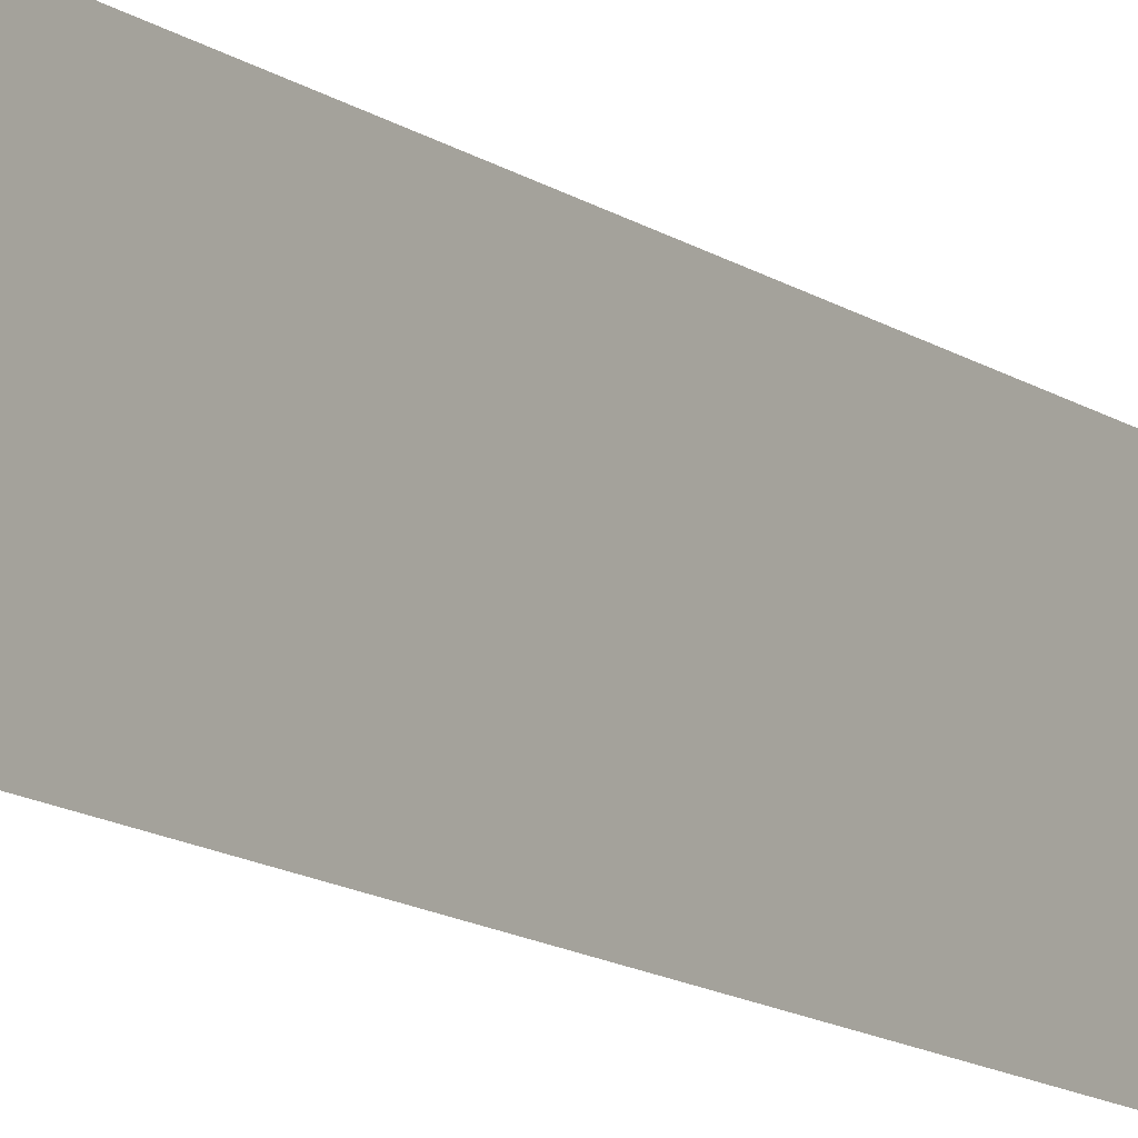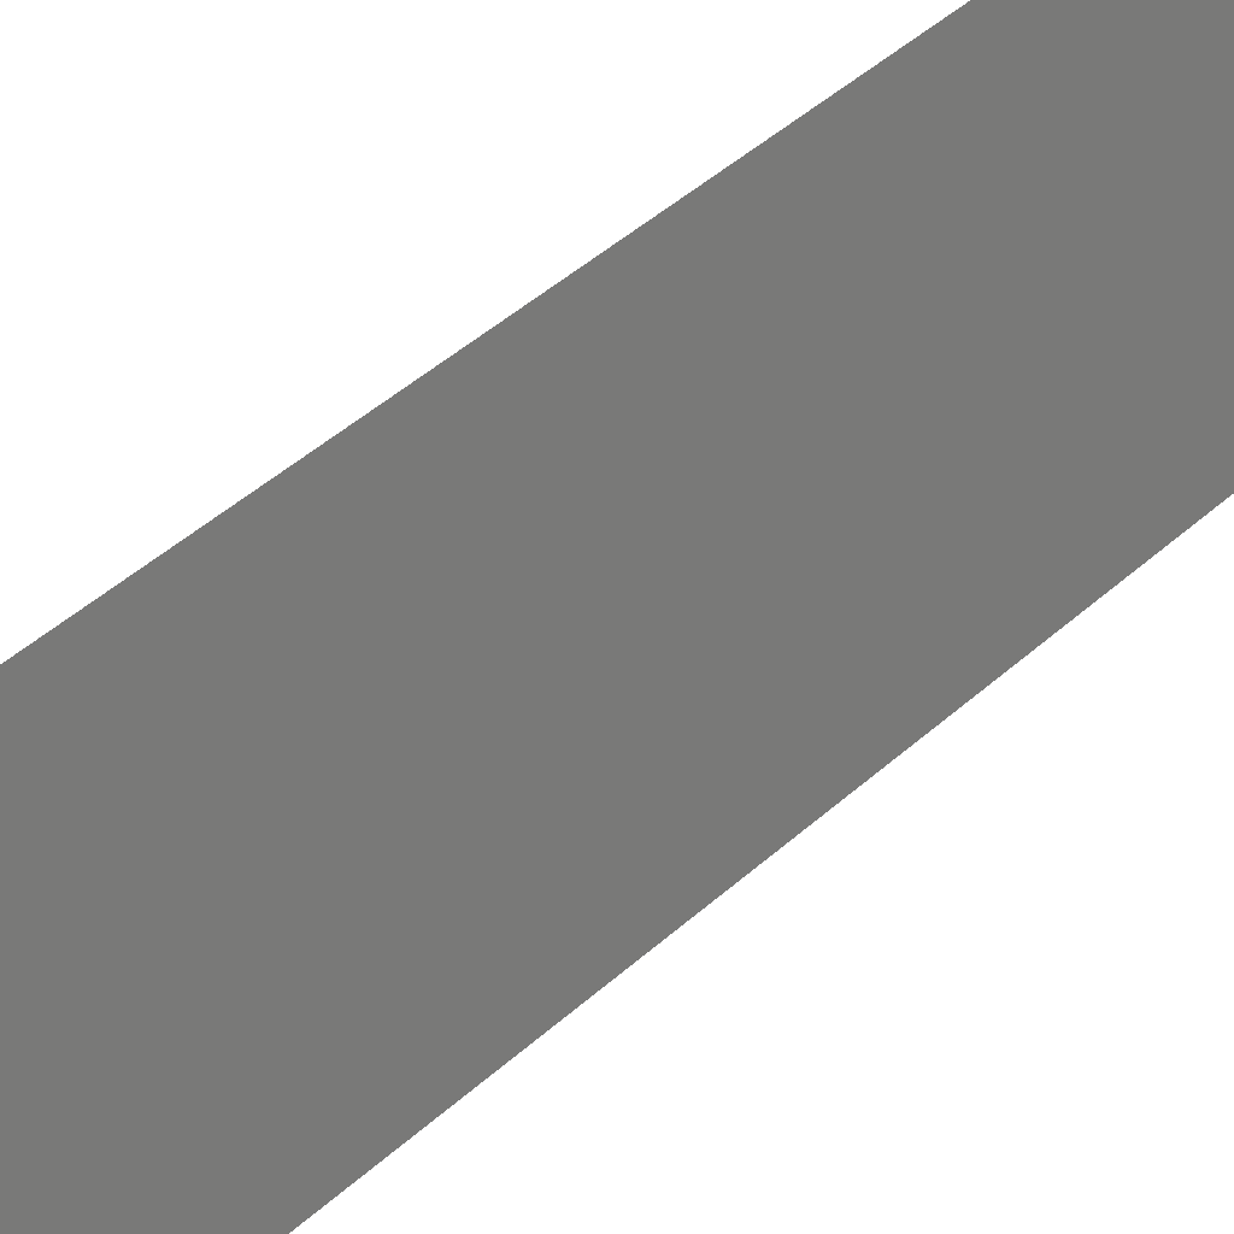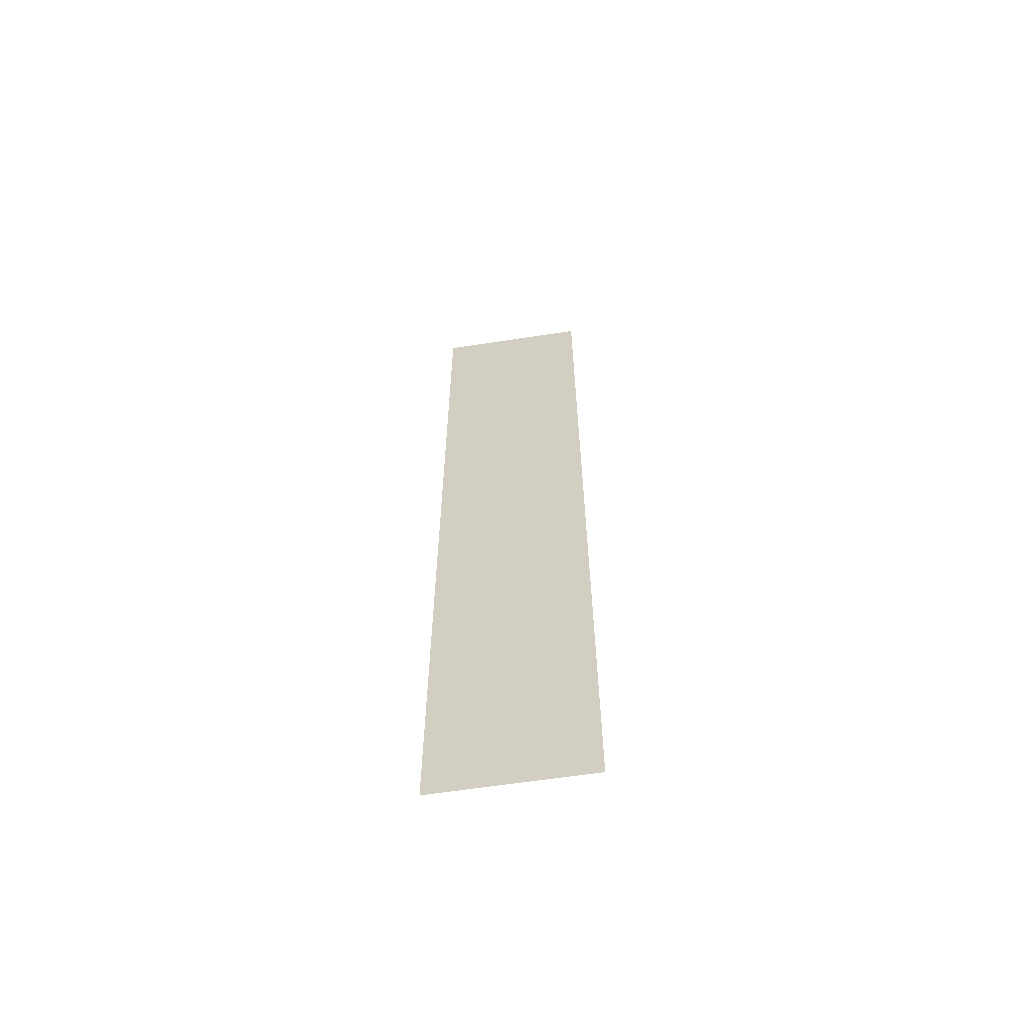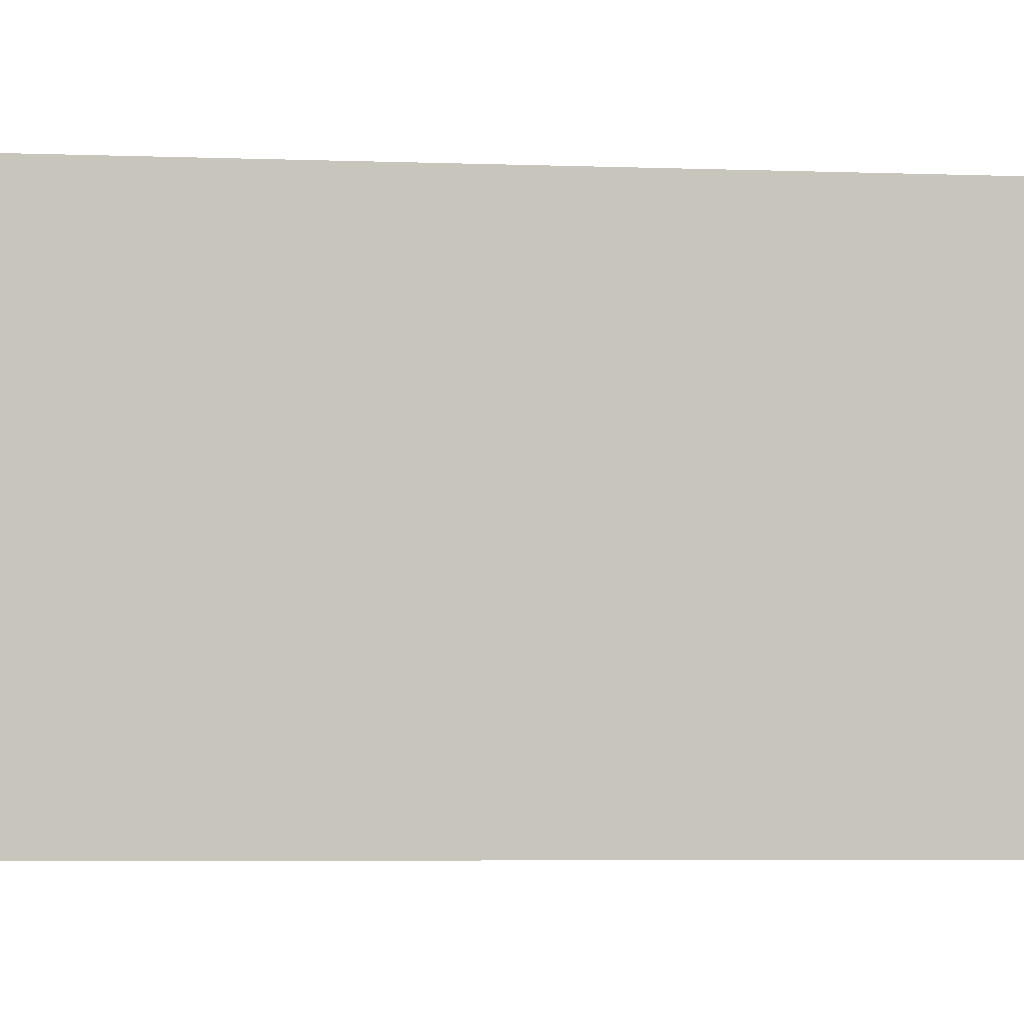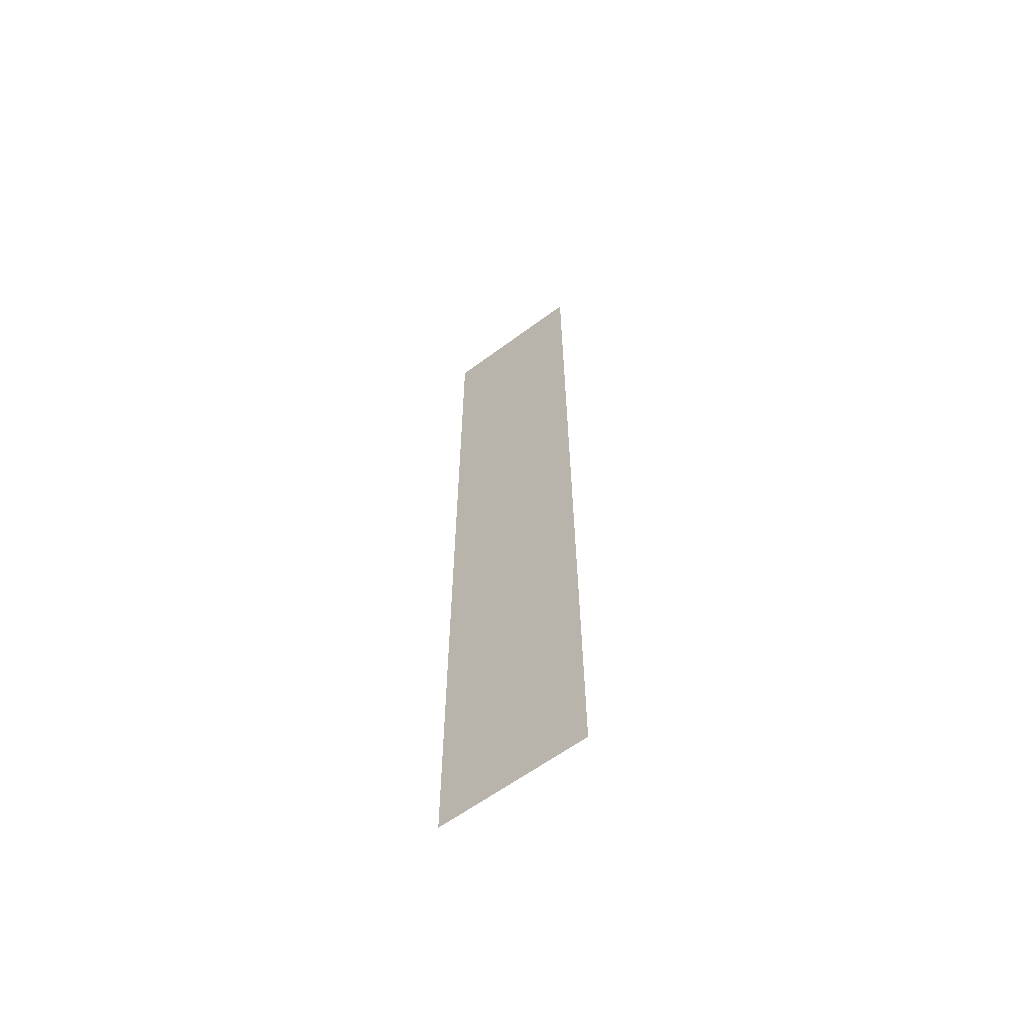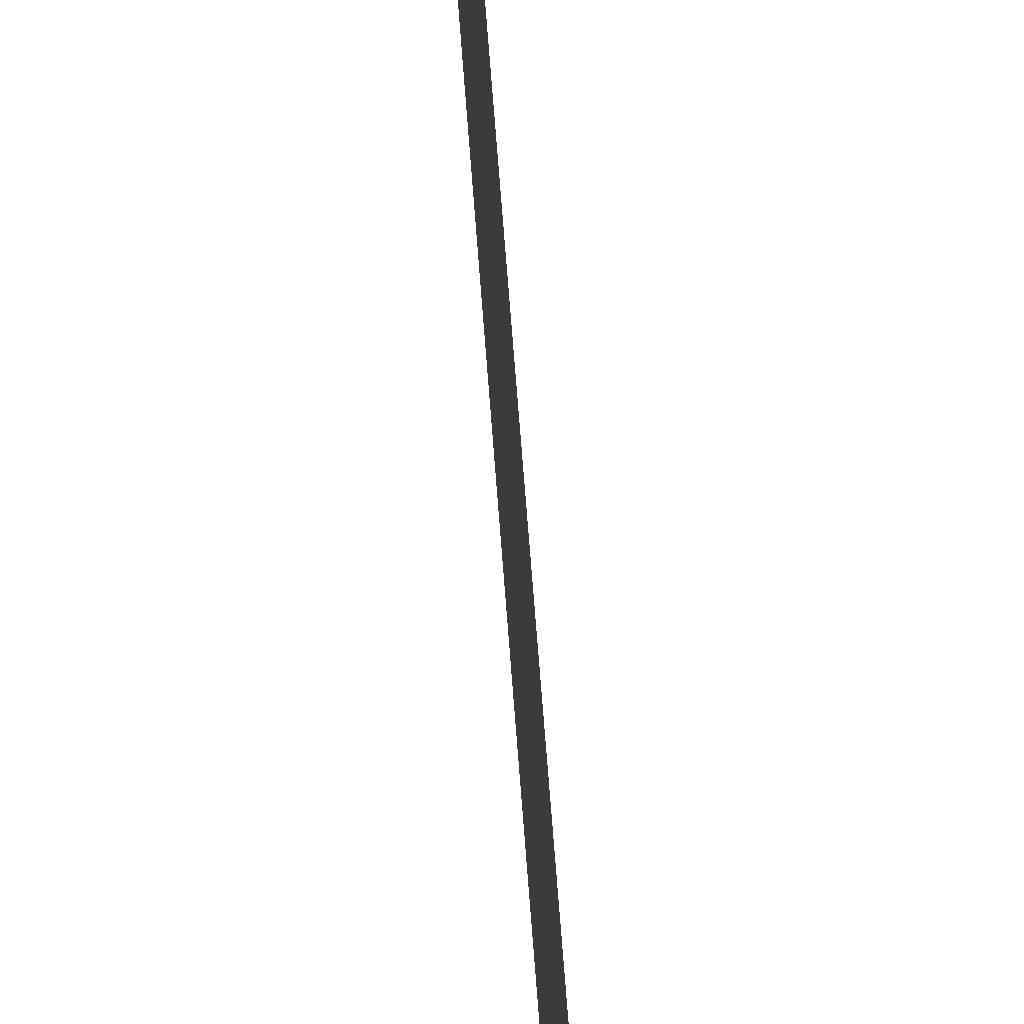
<metadata>
{"format":"obj","ext":"obj","renderer":"f3d","projection":"perspective","resolution":1024,"background":"white","views":[{"elev":-12.5,"azim":32.0,"up":"+Y"},{"elev":29.0,"azim":-146.6,"up":"+Y"},{"elev":-61.2,"azim":-81.1,"up":"+Z"},{"elev":-2.1,"azim":74.0,"up":"+Y"},{"elev":-61.3,"azim":-52.8,"up":"+Z"},{"elev":60.0,"azim":176.0,"up":"+Y"}]}
</metadata>
<code>
v 0.044 0.02396 -0.0168
v 0.044 0.02346 -0.0138
v 0.044 0.02396 -0.0138
v 0.044 0.02346 -0.0168
f 1 3 2
f 1 2 4

</code>
